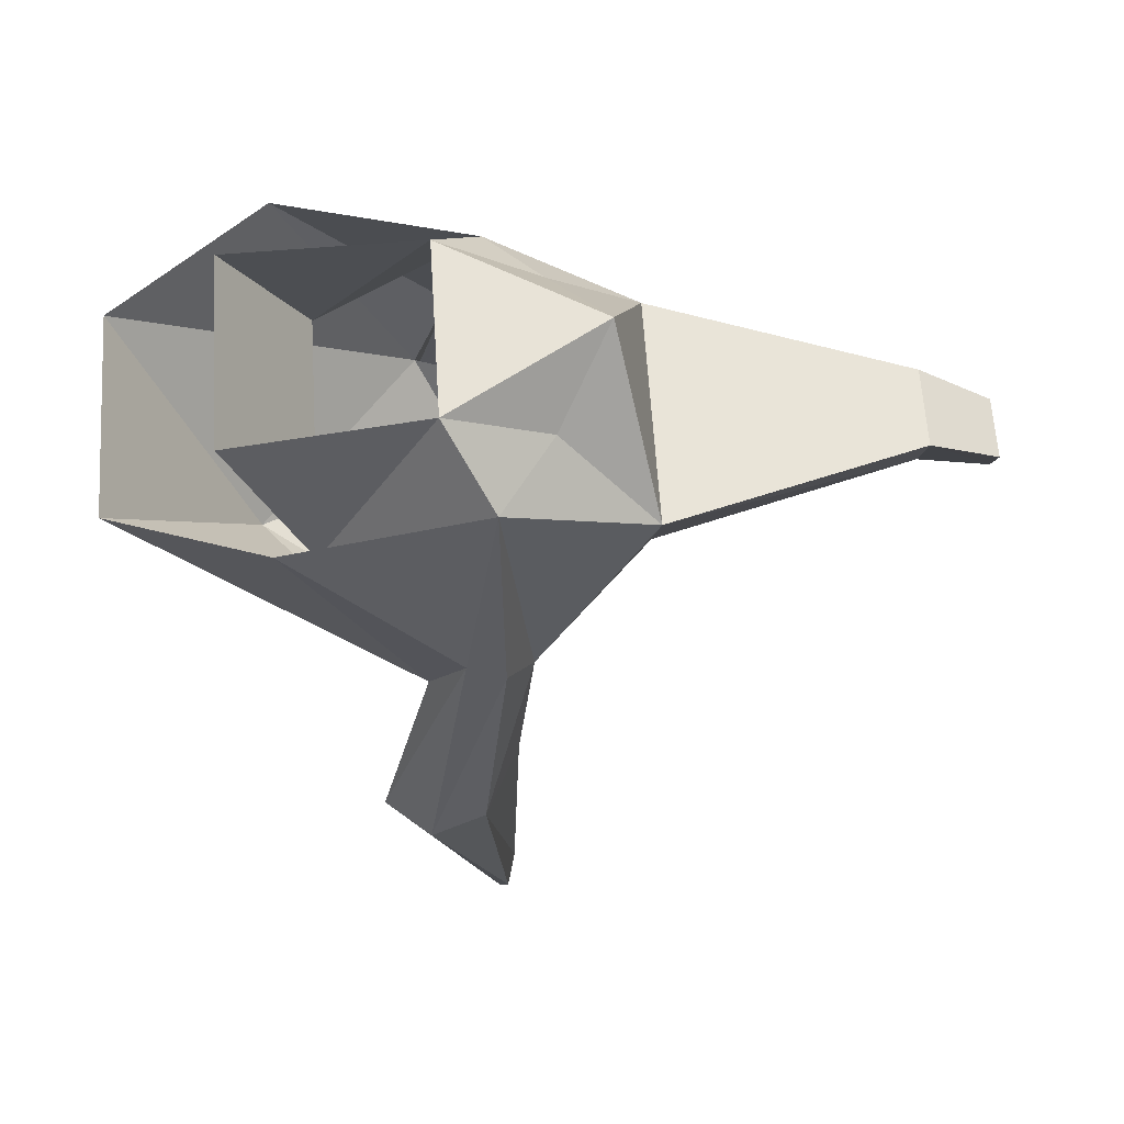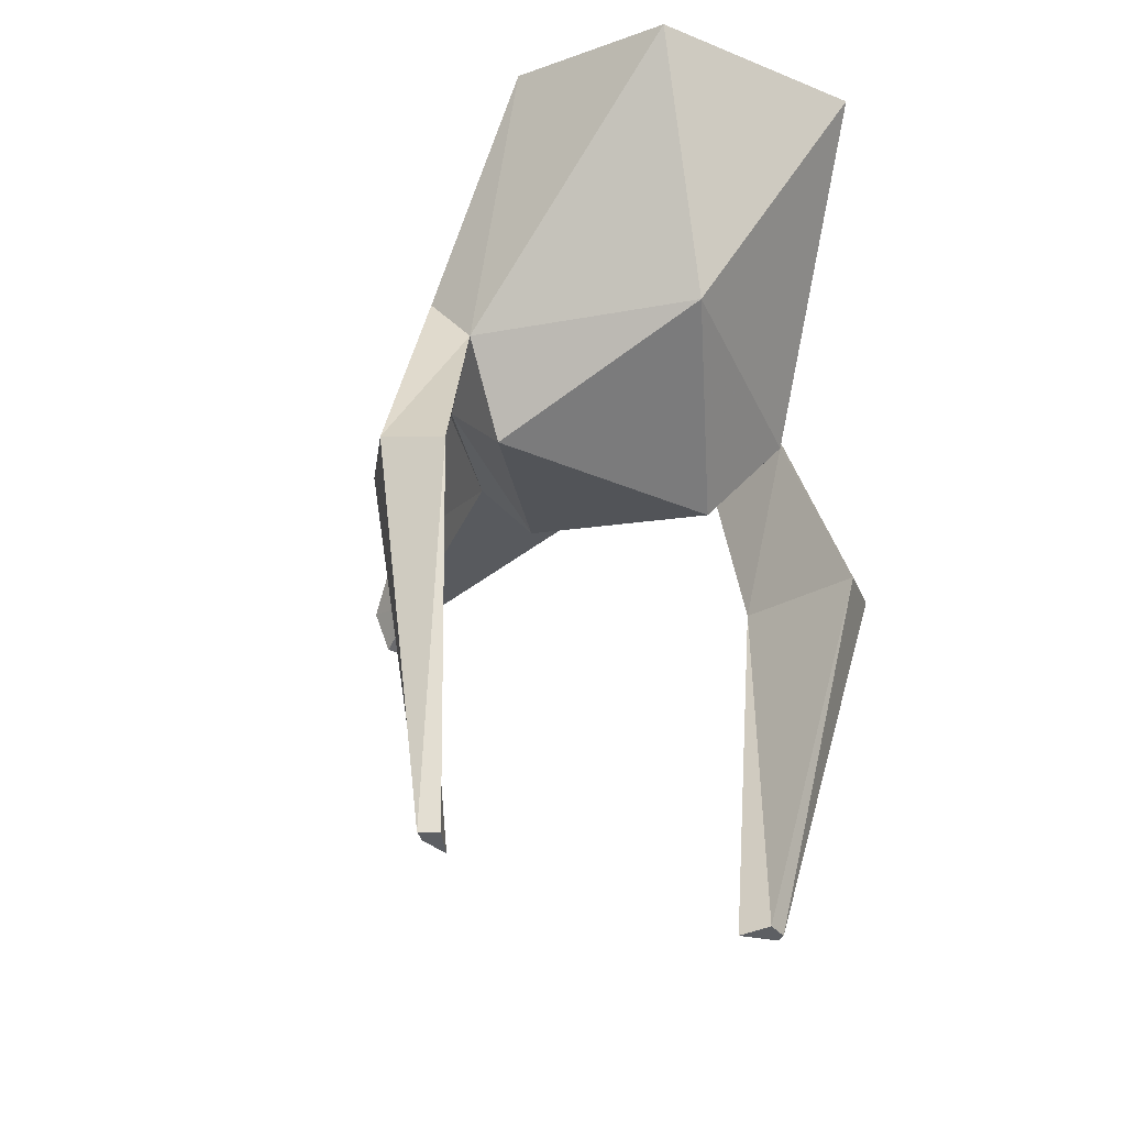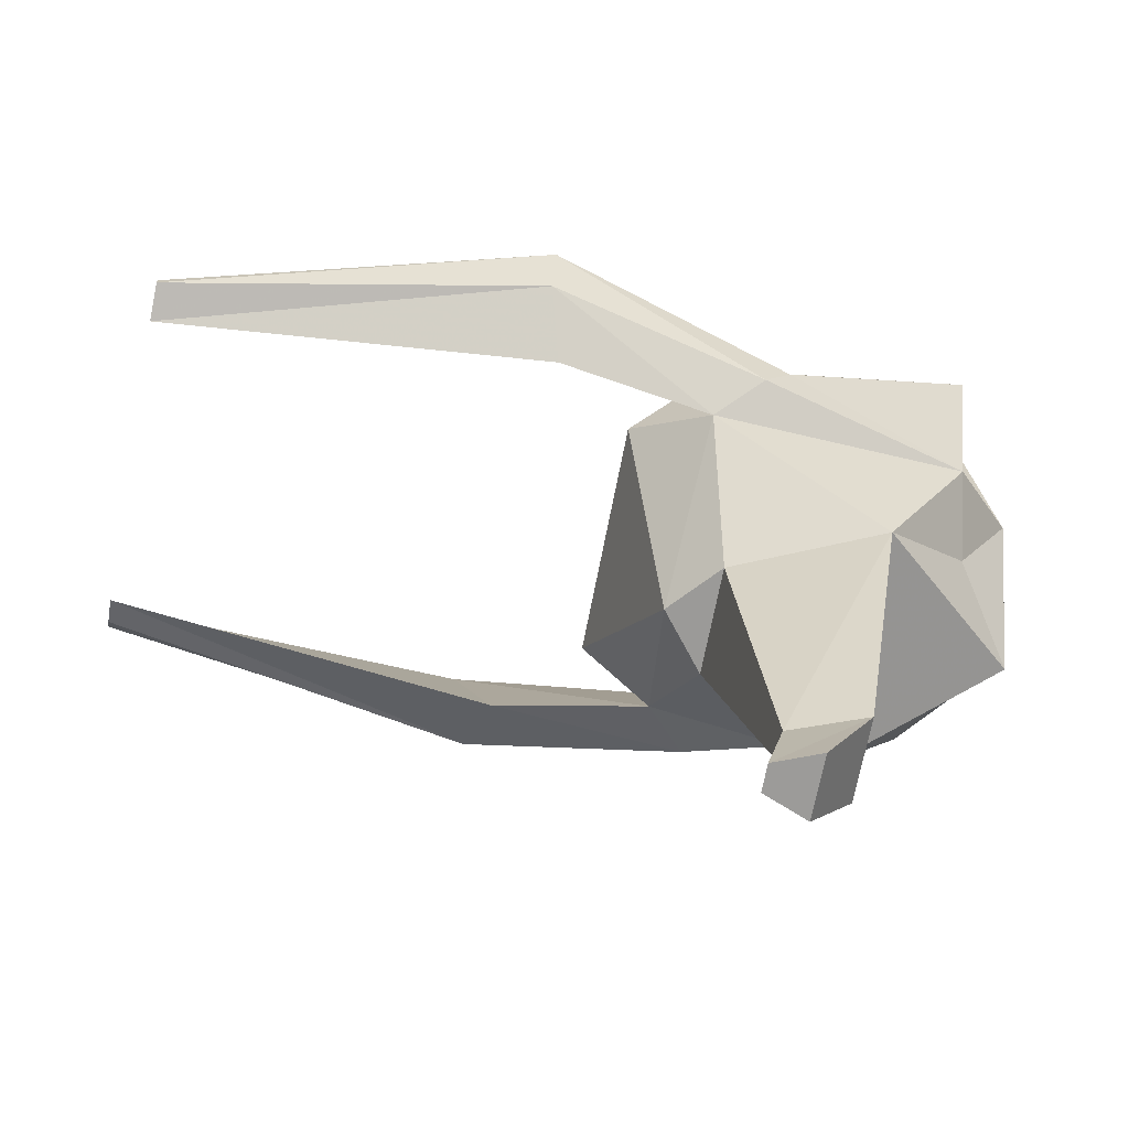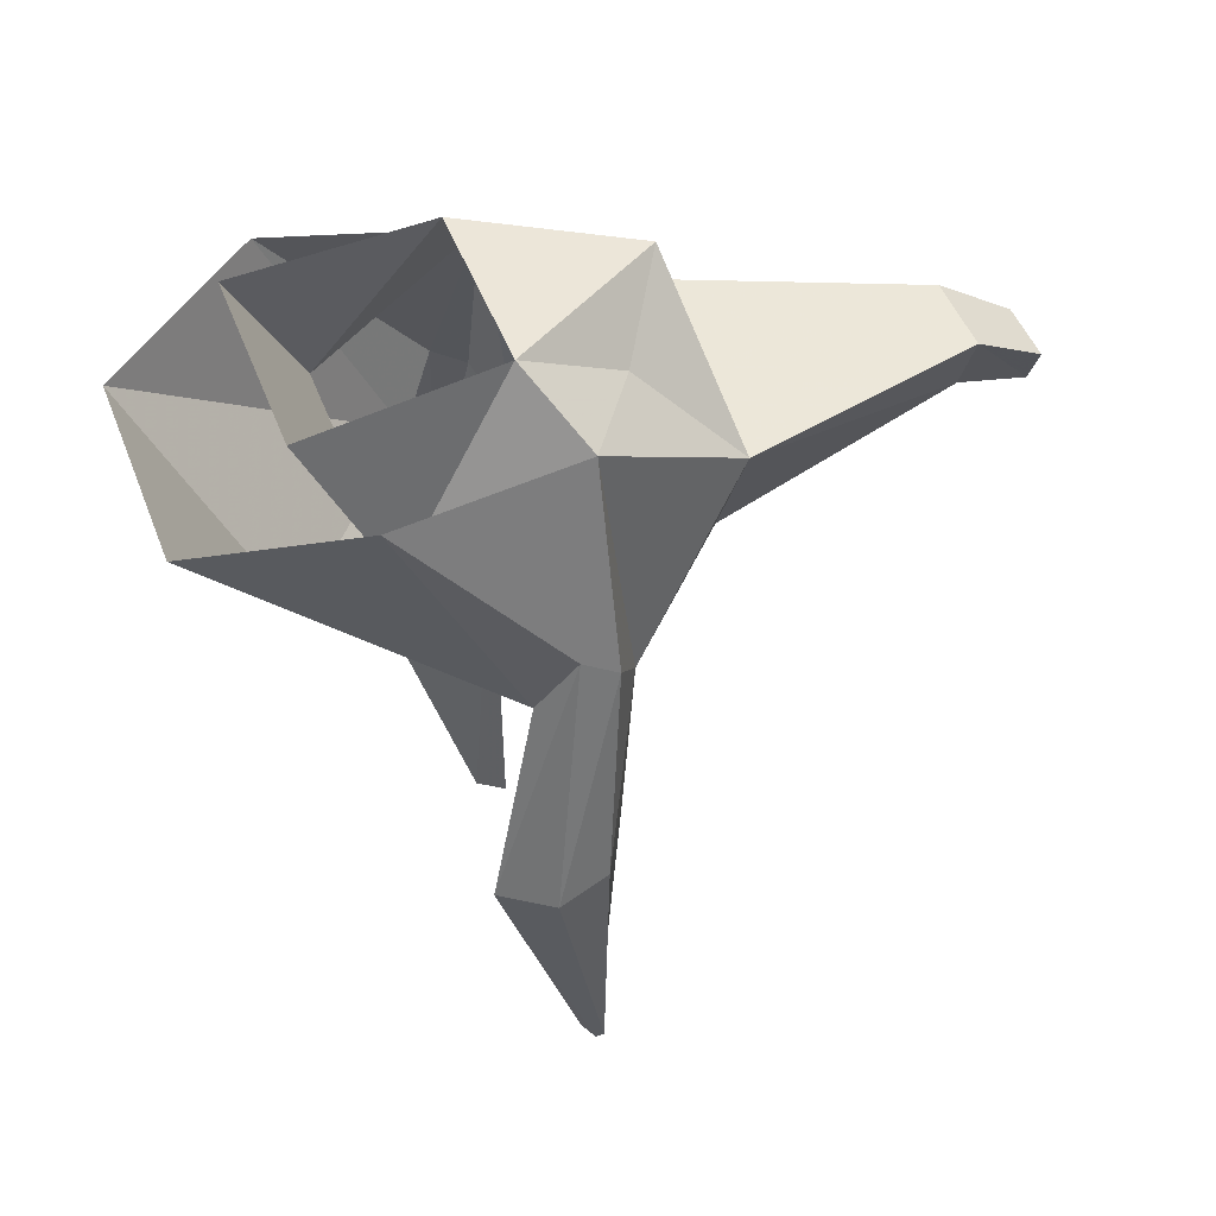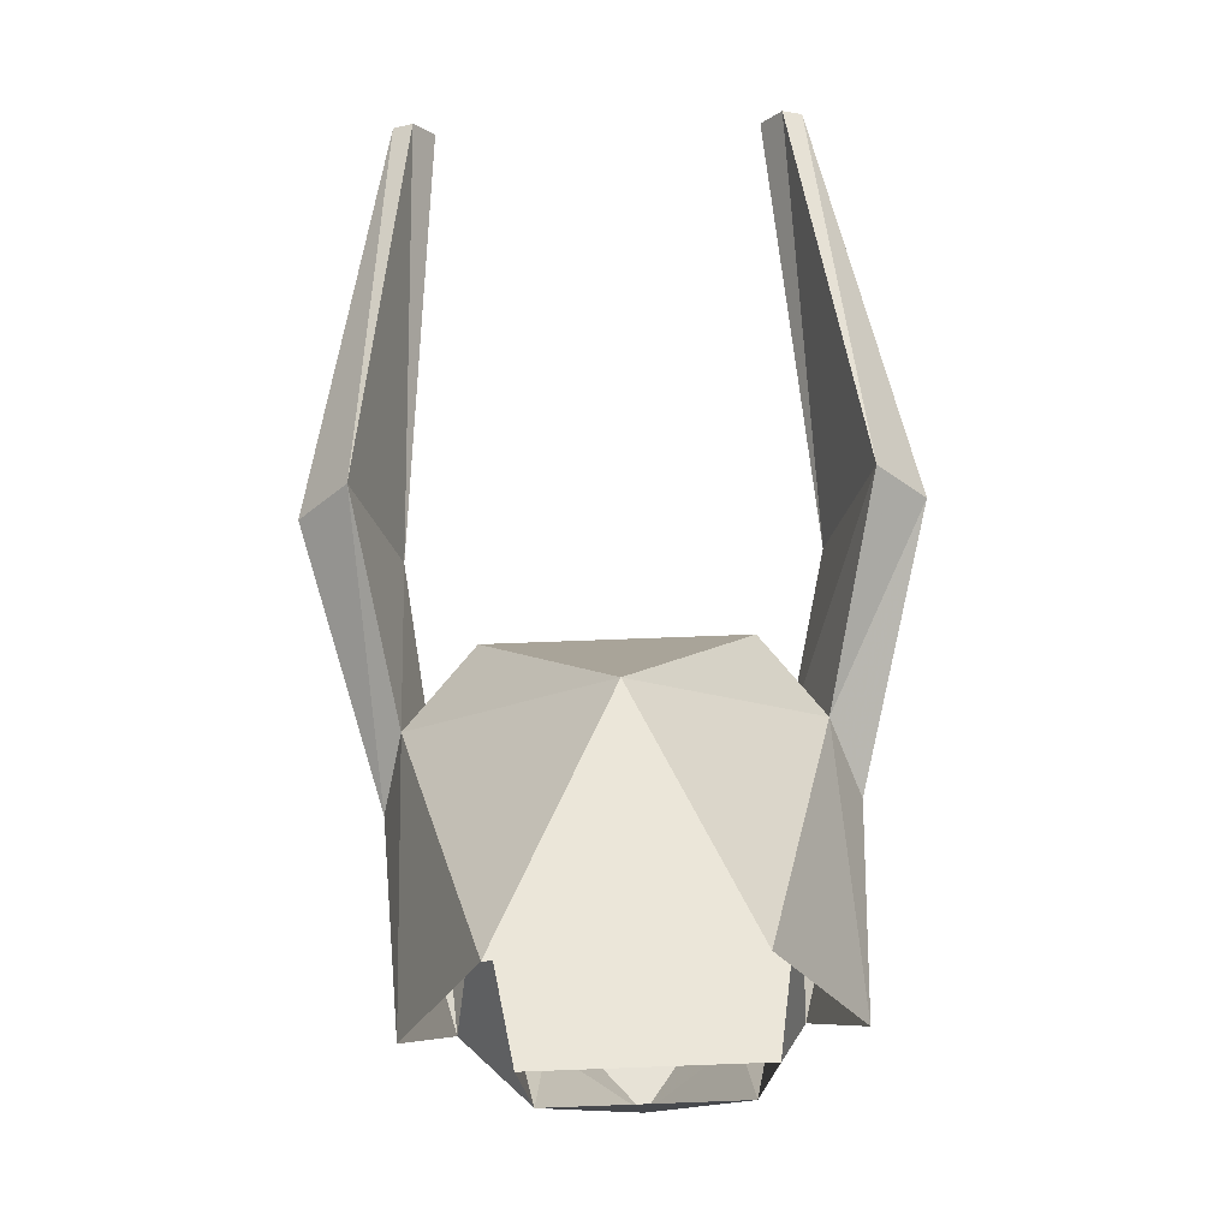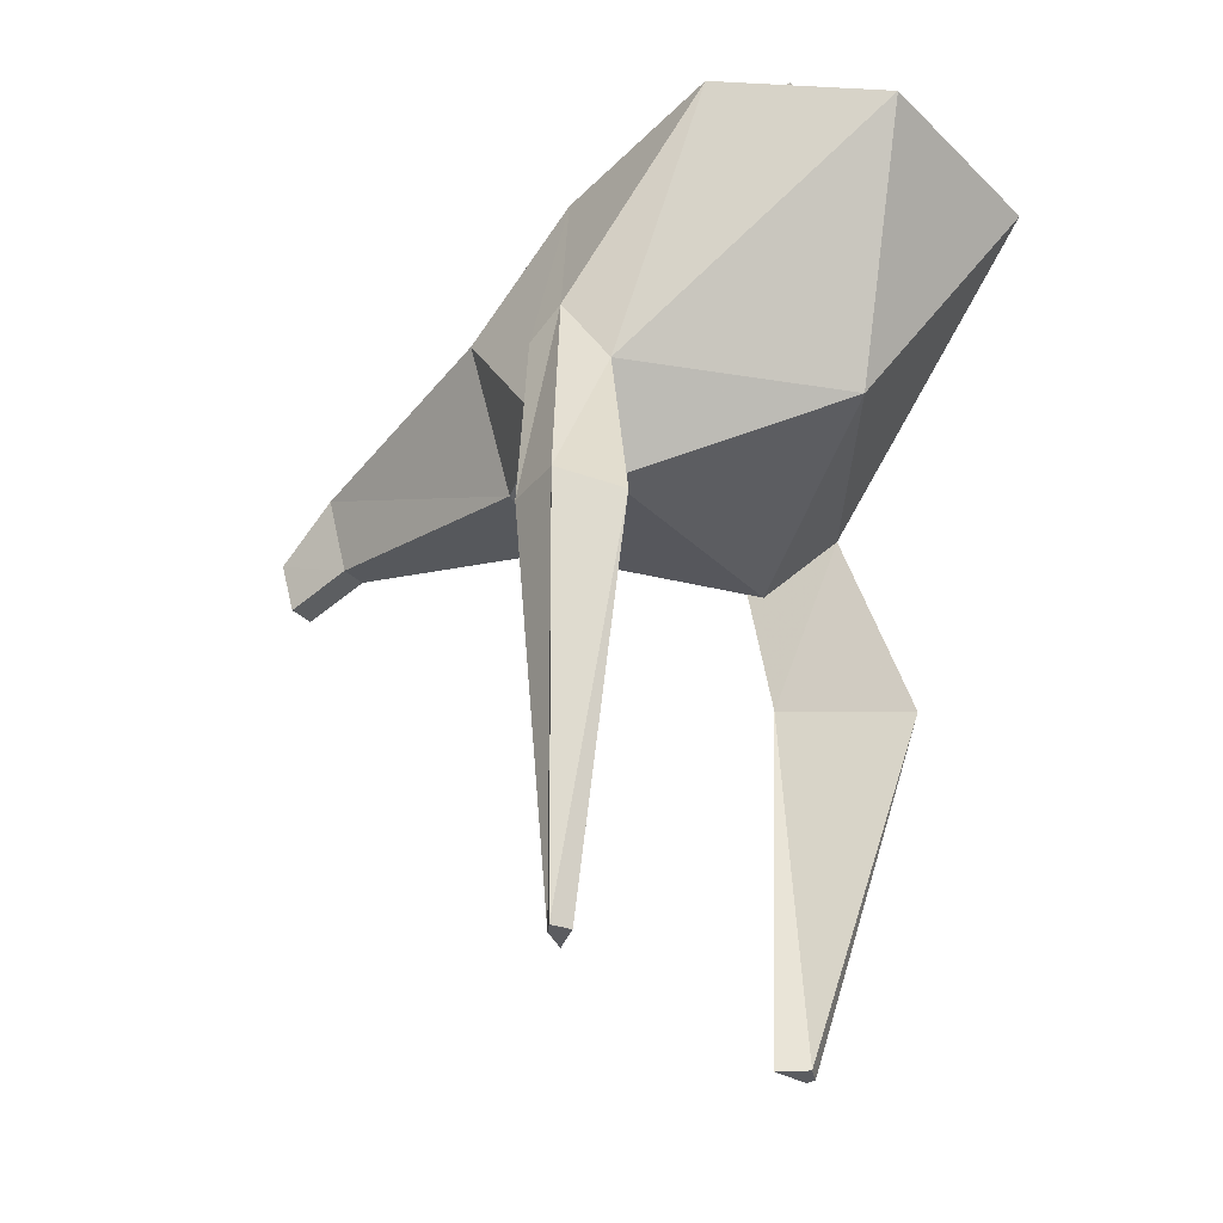
<metadata>
{"format":"obj","ext":"obj","renderer":"f3d","projection":"perspective","resolution":1024,"background":"white","views":[{"elev":62.4,"azim":86.3,"up":"+Y"},{"elev":-40.2,"azim":-27.2,"up":"+Y"},{"elev":-69.8,"azim":79.1,"up":"+Z"},{"elev":49.2,"azim":69.3,"up":"+Y"},{"elev":77.5,"azim":177.9,"up":"+Z"},{"elev":-34.8,"azim":-51.6,"up":"+Y"}]}
</metadata>
<code>
o npc/azzanadra_1/0
v 3 -212 -6
v -13 -210 6
v -3 -207 -7
v 9 -207 -7
v 21 -210 6
v 16 -218 12
v -10 -218 12
v -16 -209 17
v -21 -231 23
v -17 -227 8
v -19 -205 9
v -13 -182 9
v -10 -191 -7
v -2 -194 -35
v 1 -202 -35
v 4 -202 -35
v 16 -191 -7
v 19 -182 9
v 25 -205 9
v 30 -229 12
v 23 -227 8
v 23 -209 17
v 3 -210 34
v -8 -185 47
v -17 -180 30
v -19 -202 13
v -26 -229 18
v -17 -270 11
v -15 -270 12
v -13 -270 9
v -24 -229 12
v 25 -202 13
v 23 -180 30
v 27 -231 23
v 32 -229 18
v 23 -270 10
v 19 -270 9
v 21 -270 12
v 23 -270 11
v 15 -185 47
v -16 -270 10
v -1 -199 -43
v 6 -199 -43
v 4 -204 -43
v 1 -204 -43
v 7 -194 -35
v 2 -175 -3
v 11 -181 3
v 12 -175 14
v 16 -194 27
v 13 -177 35
v -12 -194 27
v -9 -177 35
v -8 -175 14
v -7 -181 3
f 1 2 3
f 1 3 4
f 1 4 5
f 1 5 6
f 1 6 7
f 1 7 2
f 2 7 8
f 2 8 9
f 2 9 10
f 2 10 11
f 2 11 12
f 2 12 13
f 2 13 3
f 3 13 14
f 3 14 15
f 3 15 4
f 4 15 16
f 4 16 17
f 4 17 5
f 5 17 18
f 5 18 19
f 5 19 20
f 5 20 21
f 5 21 22
f 5 22 6
f 6 22 23
f 6 23 7
f 7 23 8
f 8 23 24
f 8 24 25
f 8 25 26
f 8 26 27
f 8 27 9
f 9 27 28
f 9 28 29
f 9 29 10
f 10 29 30
f 10 30 31
f 10 31 11
f 11 31 26
f 11 26 12
f 12 26 25
f 32 19 18
f 32 18 33
f 32 33 22
f 32 22 34
f 32 34 35
f 32 35 19
f 19 35 20
f 20 35 36
f 20 36 37
f 20 37 21
f 21 37 38
f 21 38 34
f 21 34 22
f 38 37 36
f 38 36 39
f 38 39 34
f 34 39 35
f 35 39 36
f 22 33 40
f 22 40 23
f 23 40 24
f 28 41 30
f 28 30 29
f 41 28 27
f 41 27 31
f 41 31 30
f 31 27 26
f 42 43 44
f 42 44 45
f 42 45 15
f 42 15 14
f 42 14 43
f 43 14 46
f 43 46 44
f 44 46 16
f 44 16 45
f 45 16 15
f 16 46 17
f 17 46 13
f 17 13 47
f 17 47 48
f 17 48 18
f 18 48 49
f 18 49 50
f 50 49 51
f 50 51 52
f 52 51 53
f 52 53 54
f 52 54 12
f 12 54 55
f 12 55 13
f 13 55 47
f 47 55 54
f 47 54 49
f 47 49 48
f 46 14 13

</code>
